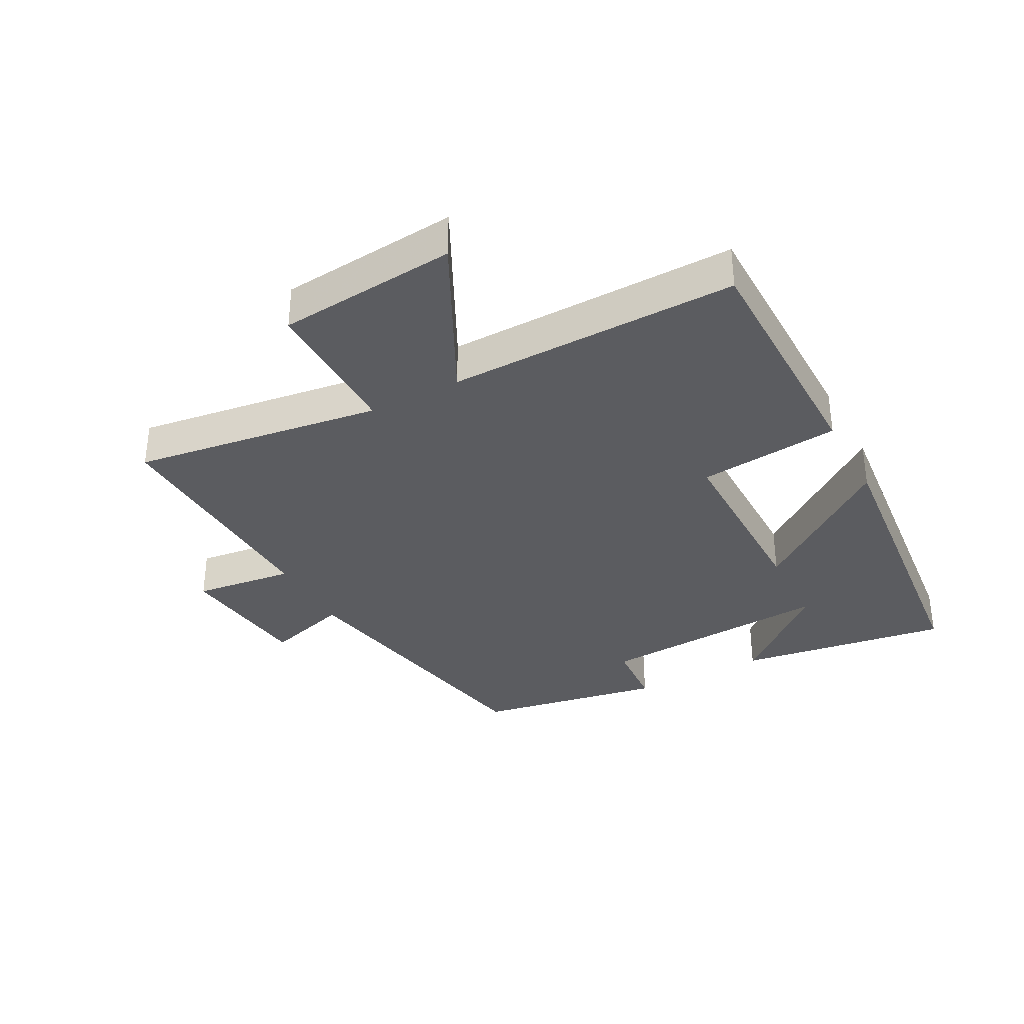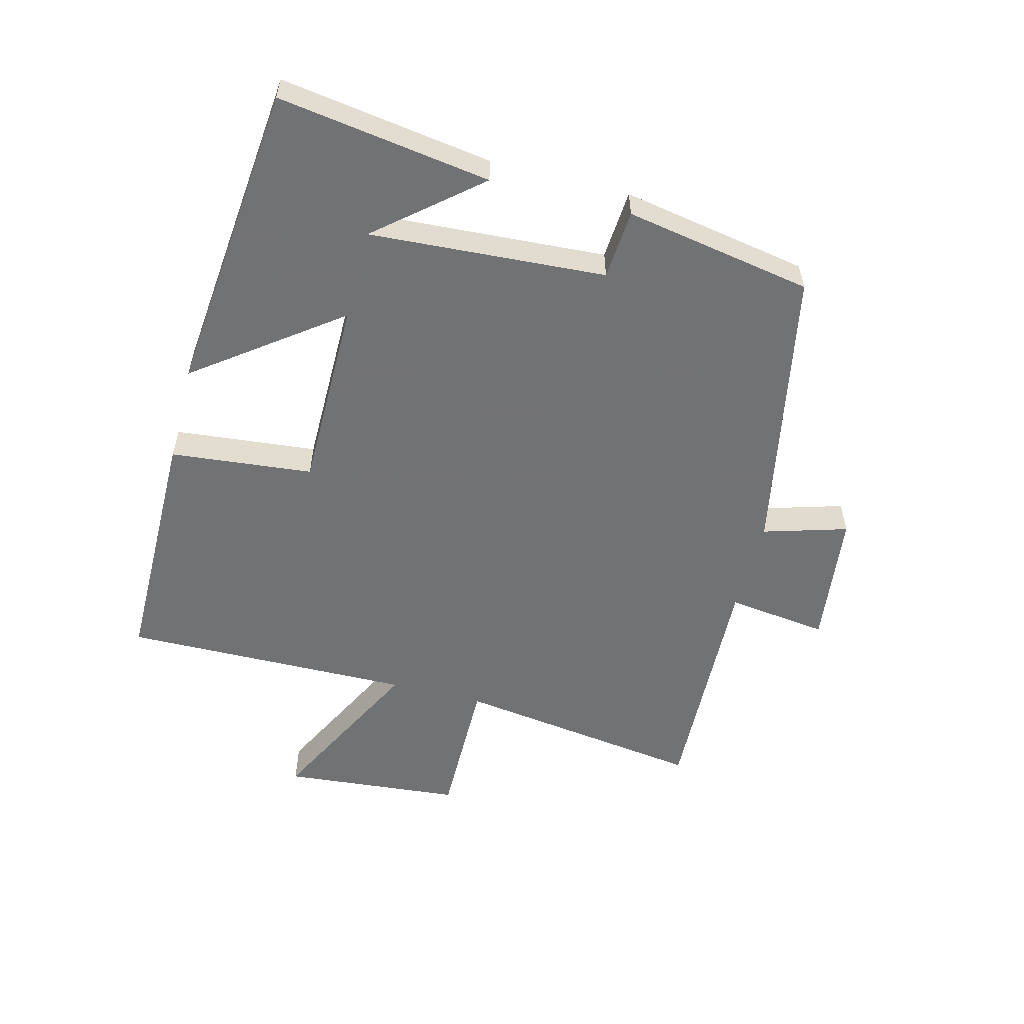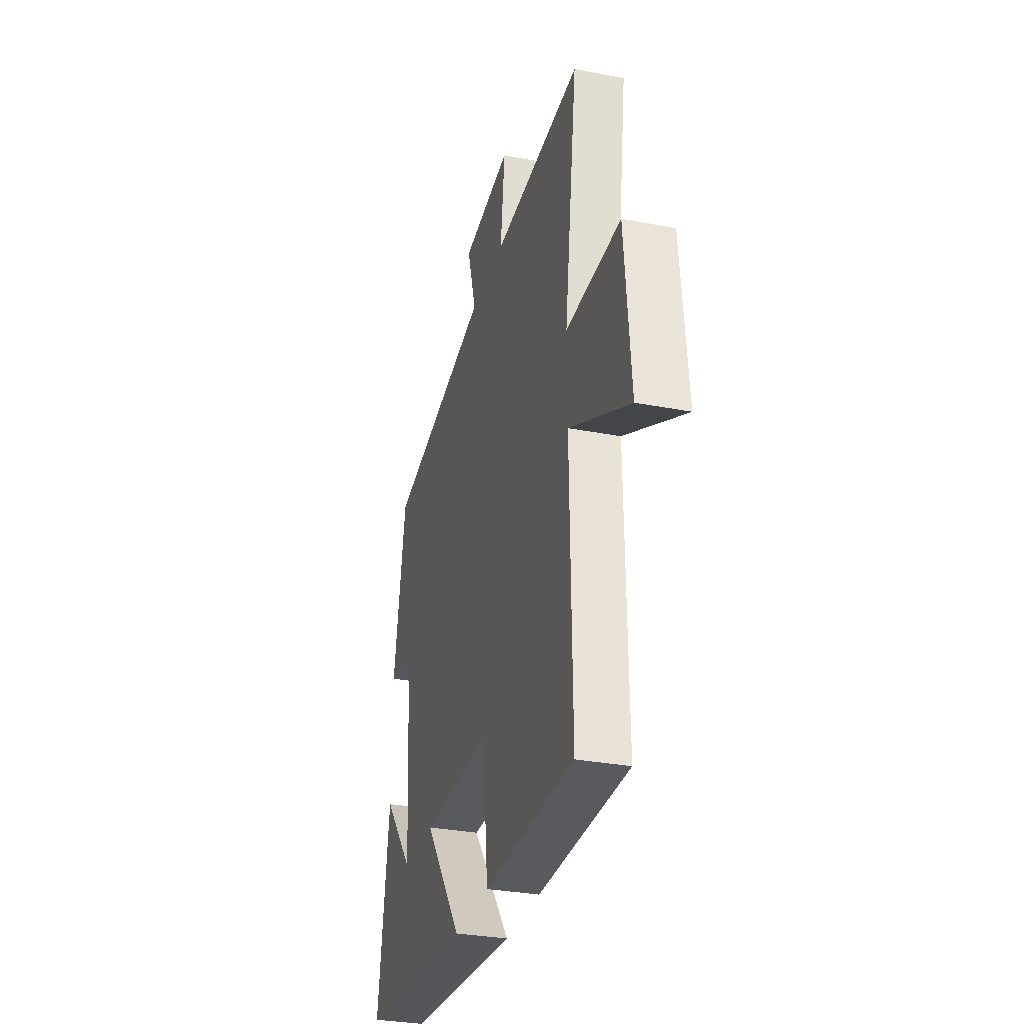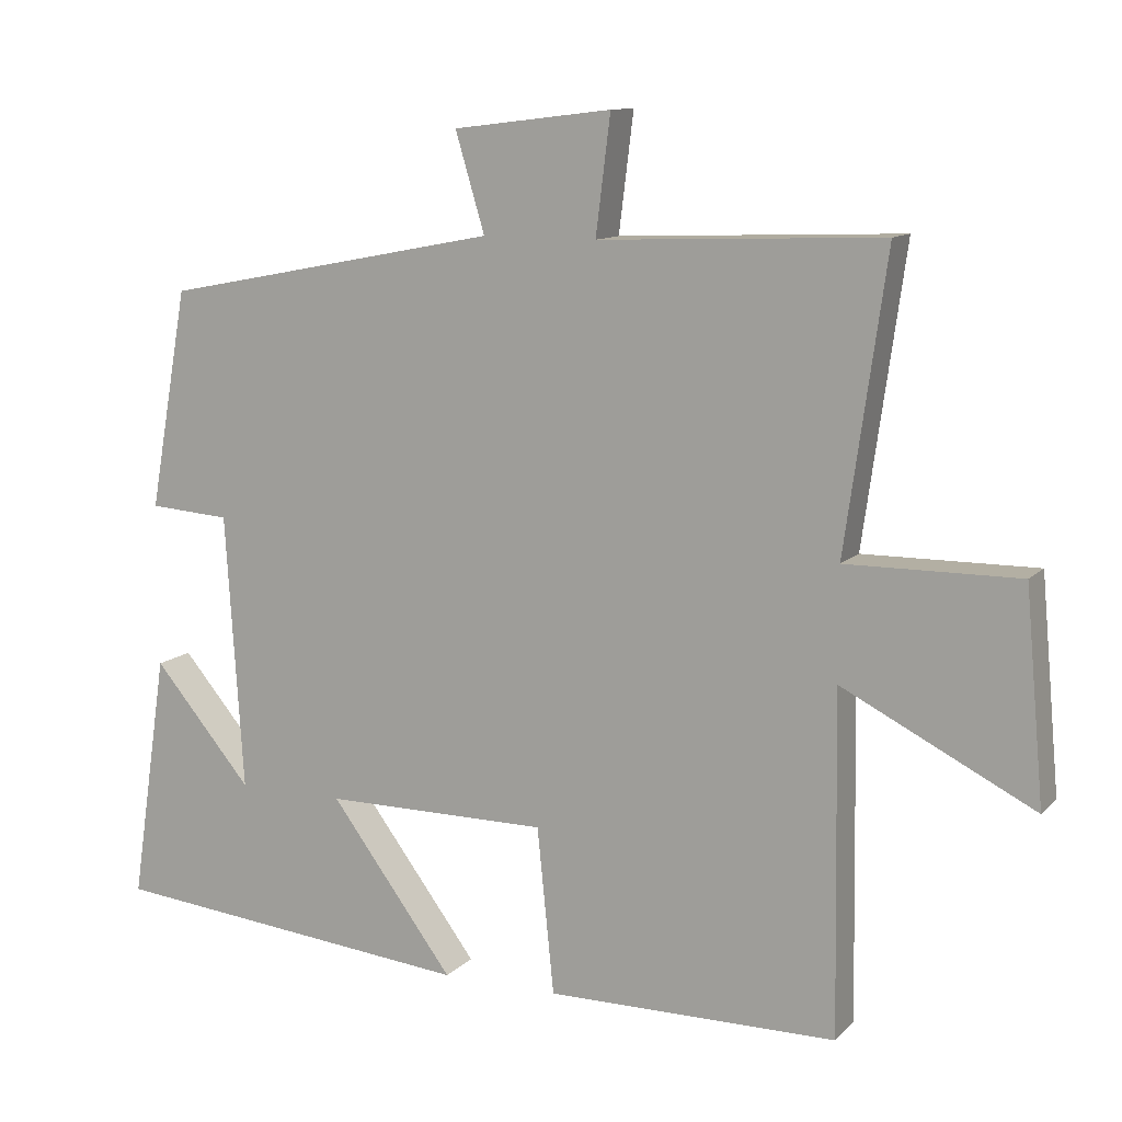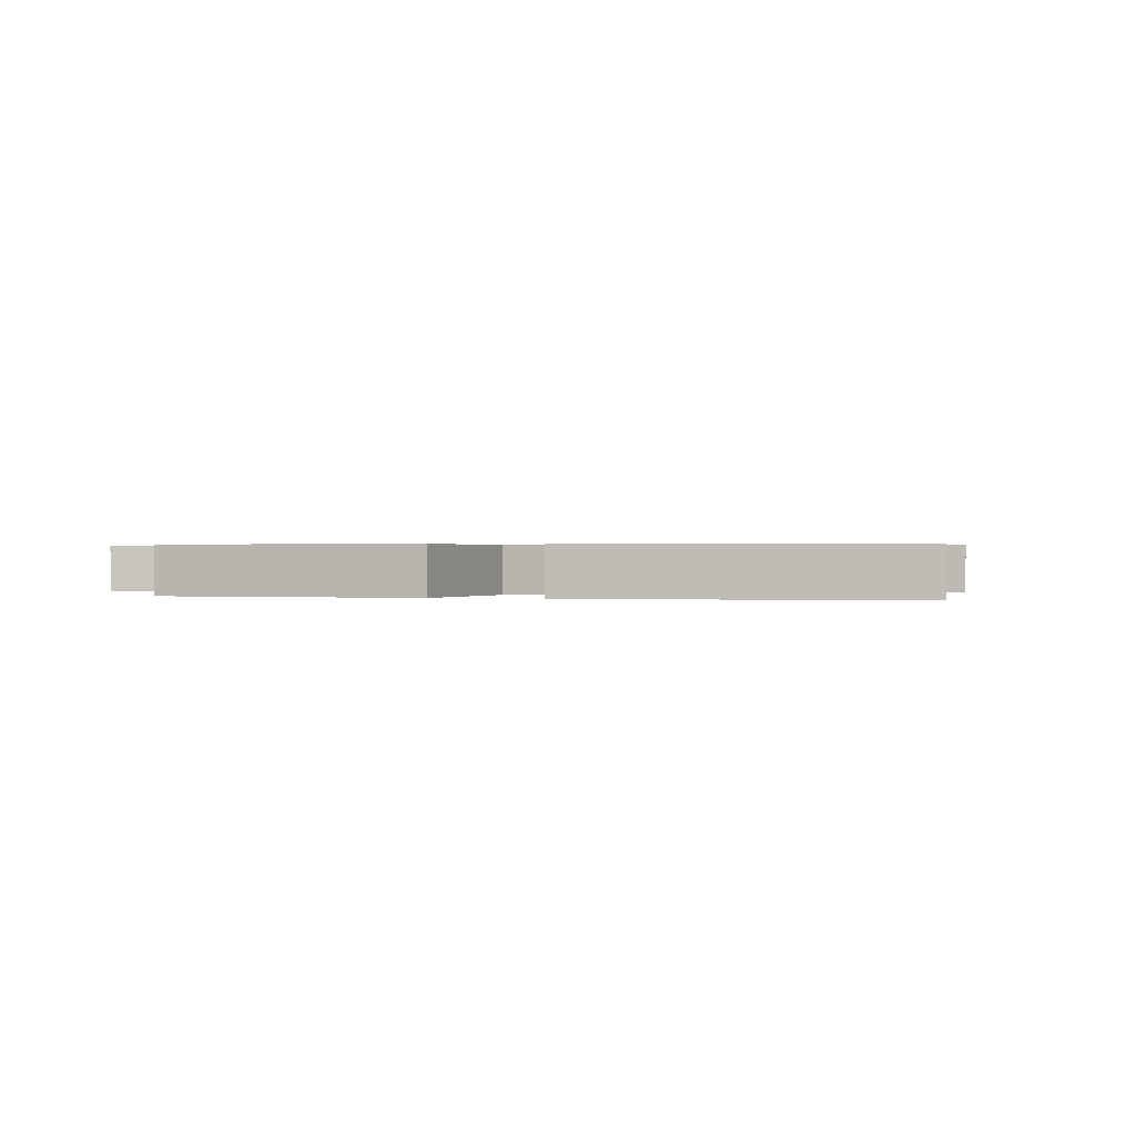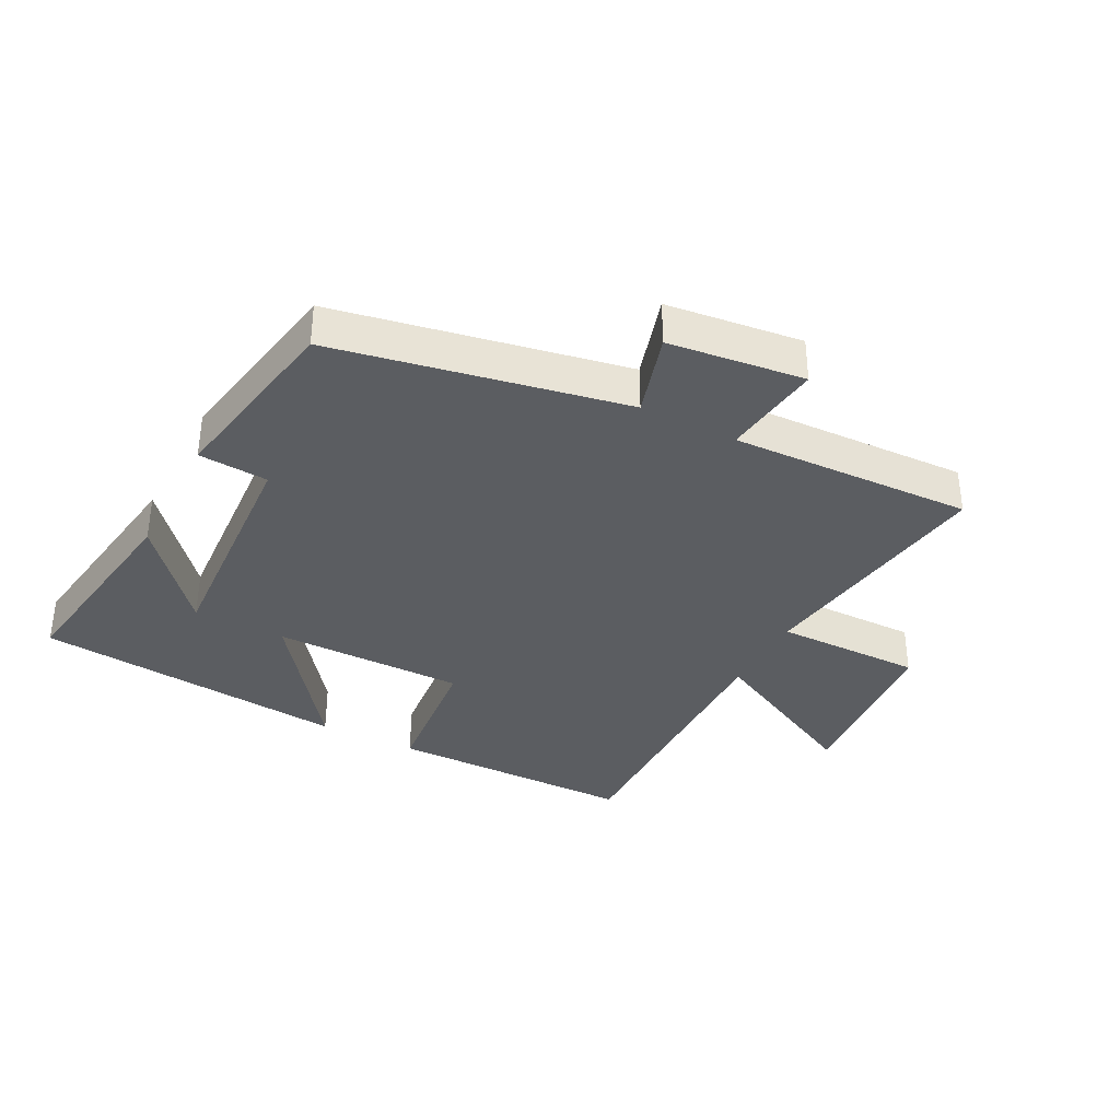
<metadata>
{"format":"obj","ext":"obj","renderer":"f3d","projection":"perspective","resolution":1024,"background":"white","views":[{"elev":-34.6,"azim":118.1,"up":"+Y"},{"elev":-55.6,"azim":-104.5,"up":"+Y"},{"elev":-31.5,"azim":74.7,"up":"+Z"},{"elev":11.3,"azim":25.6,"up":"+Z"},{"elev":0.4,"azim":-162.2,"up":"+Y"},{"elev":-35.7,"azim":-27.5,"up":"+Y"}]}
</metadata>
<code>
v -0.55 0.07 -0.45
v -0.5 0.07 -0.112
v -0.365 0.07 -0.272
v -0.389 0.07 0.104
v -0.5 0.07 0.112
v -0.447 0.07 0.411
v 0.014 0.07 0.5
v -0.026 0.07 0.634
v 0.19 0.07 0.66
v 0.17 0.07 0.5
v 0.556 0.07 0.515
v 0.5 0.07 0.117
v 0.735 0.07 0.119
v 0.761 0.07 -0.167
v 0.5 0.07 -0.035
v 0.507 0.07 -0.498
v 0.111 0.07 -0.5
v 0.088 0.07 -0.273
v -0.218 0.07 -0.273
v -0.049 0.07 -0.5
v -0.55 0 -0.45
v -0.5 0 -0.112
v -0.365 0 -0.272
v -0.389 0 0.104
v -0.5 0 0.112
v -0.447 0 0.411
v 0.014 0 0.5
v -0.026 0 0.634
v 0.19 0 0.66
v 0.17 0 0.5
v 0.556 0 0.515
v 0.5 0 0.117
v 0.735 0 0.119
v 0.761 0 -0.167
v 0.5 0 -0.035
v 0.507 0 -0.498
v 0.111 0 -0.5
v 0.088 0 -0.273
v -0.218 0 -0.273
v -0.049 0 -0.5
f 19 20 1
f 15 16 17 18
f 15 18 19
f 12 13 14 15
f 12 15 19
f 10 11 12 19
f 7 8 9 10
f 4 5 6 7
f 3 4 7 10
f 1 2 3
f 19 1 3
f 3 10 19
f 21 40 39
f 38 37 36 35
f 39 38 35
f 35 34 33 32
f 39 35 32
f 39 32 31 30
f 30 29 28 27
f 27 26 25 24
f 30 27 24 23
f 23 22 21
f 23 21 39
f 39 30 23
f 1 21 22 2
f 2 22 23 3
f 3 23 24 4
f 4 24 25 5
f 5 25 26 6
f 6 26 27 7
f 7 27 28 8
f 8 28 29 9
f 9 29 30 10
f 10 30 31 11
f 11 31 32 12
f 12 32 33 13
f 13 33 34 14
f 14 34 35 15
f 15 35 36 16
f 16 36 37 17
f 17 37 38 18
f 18 38 39 19
f 19 39 40 20
f 20 40 21 1

</code>
